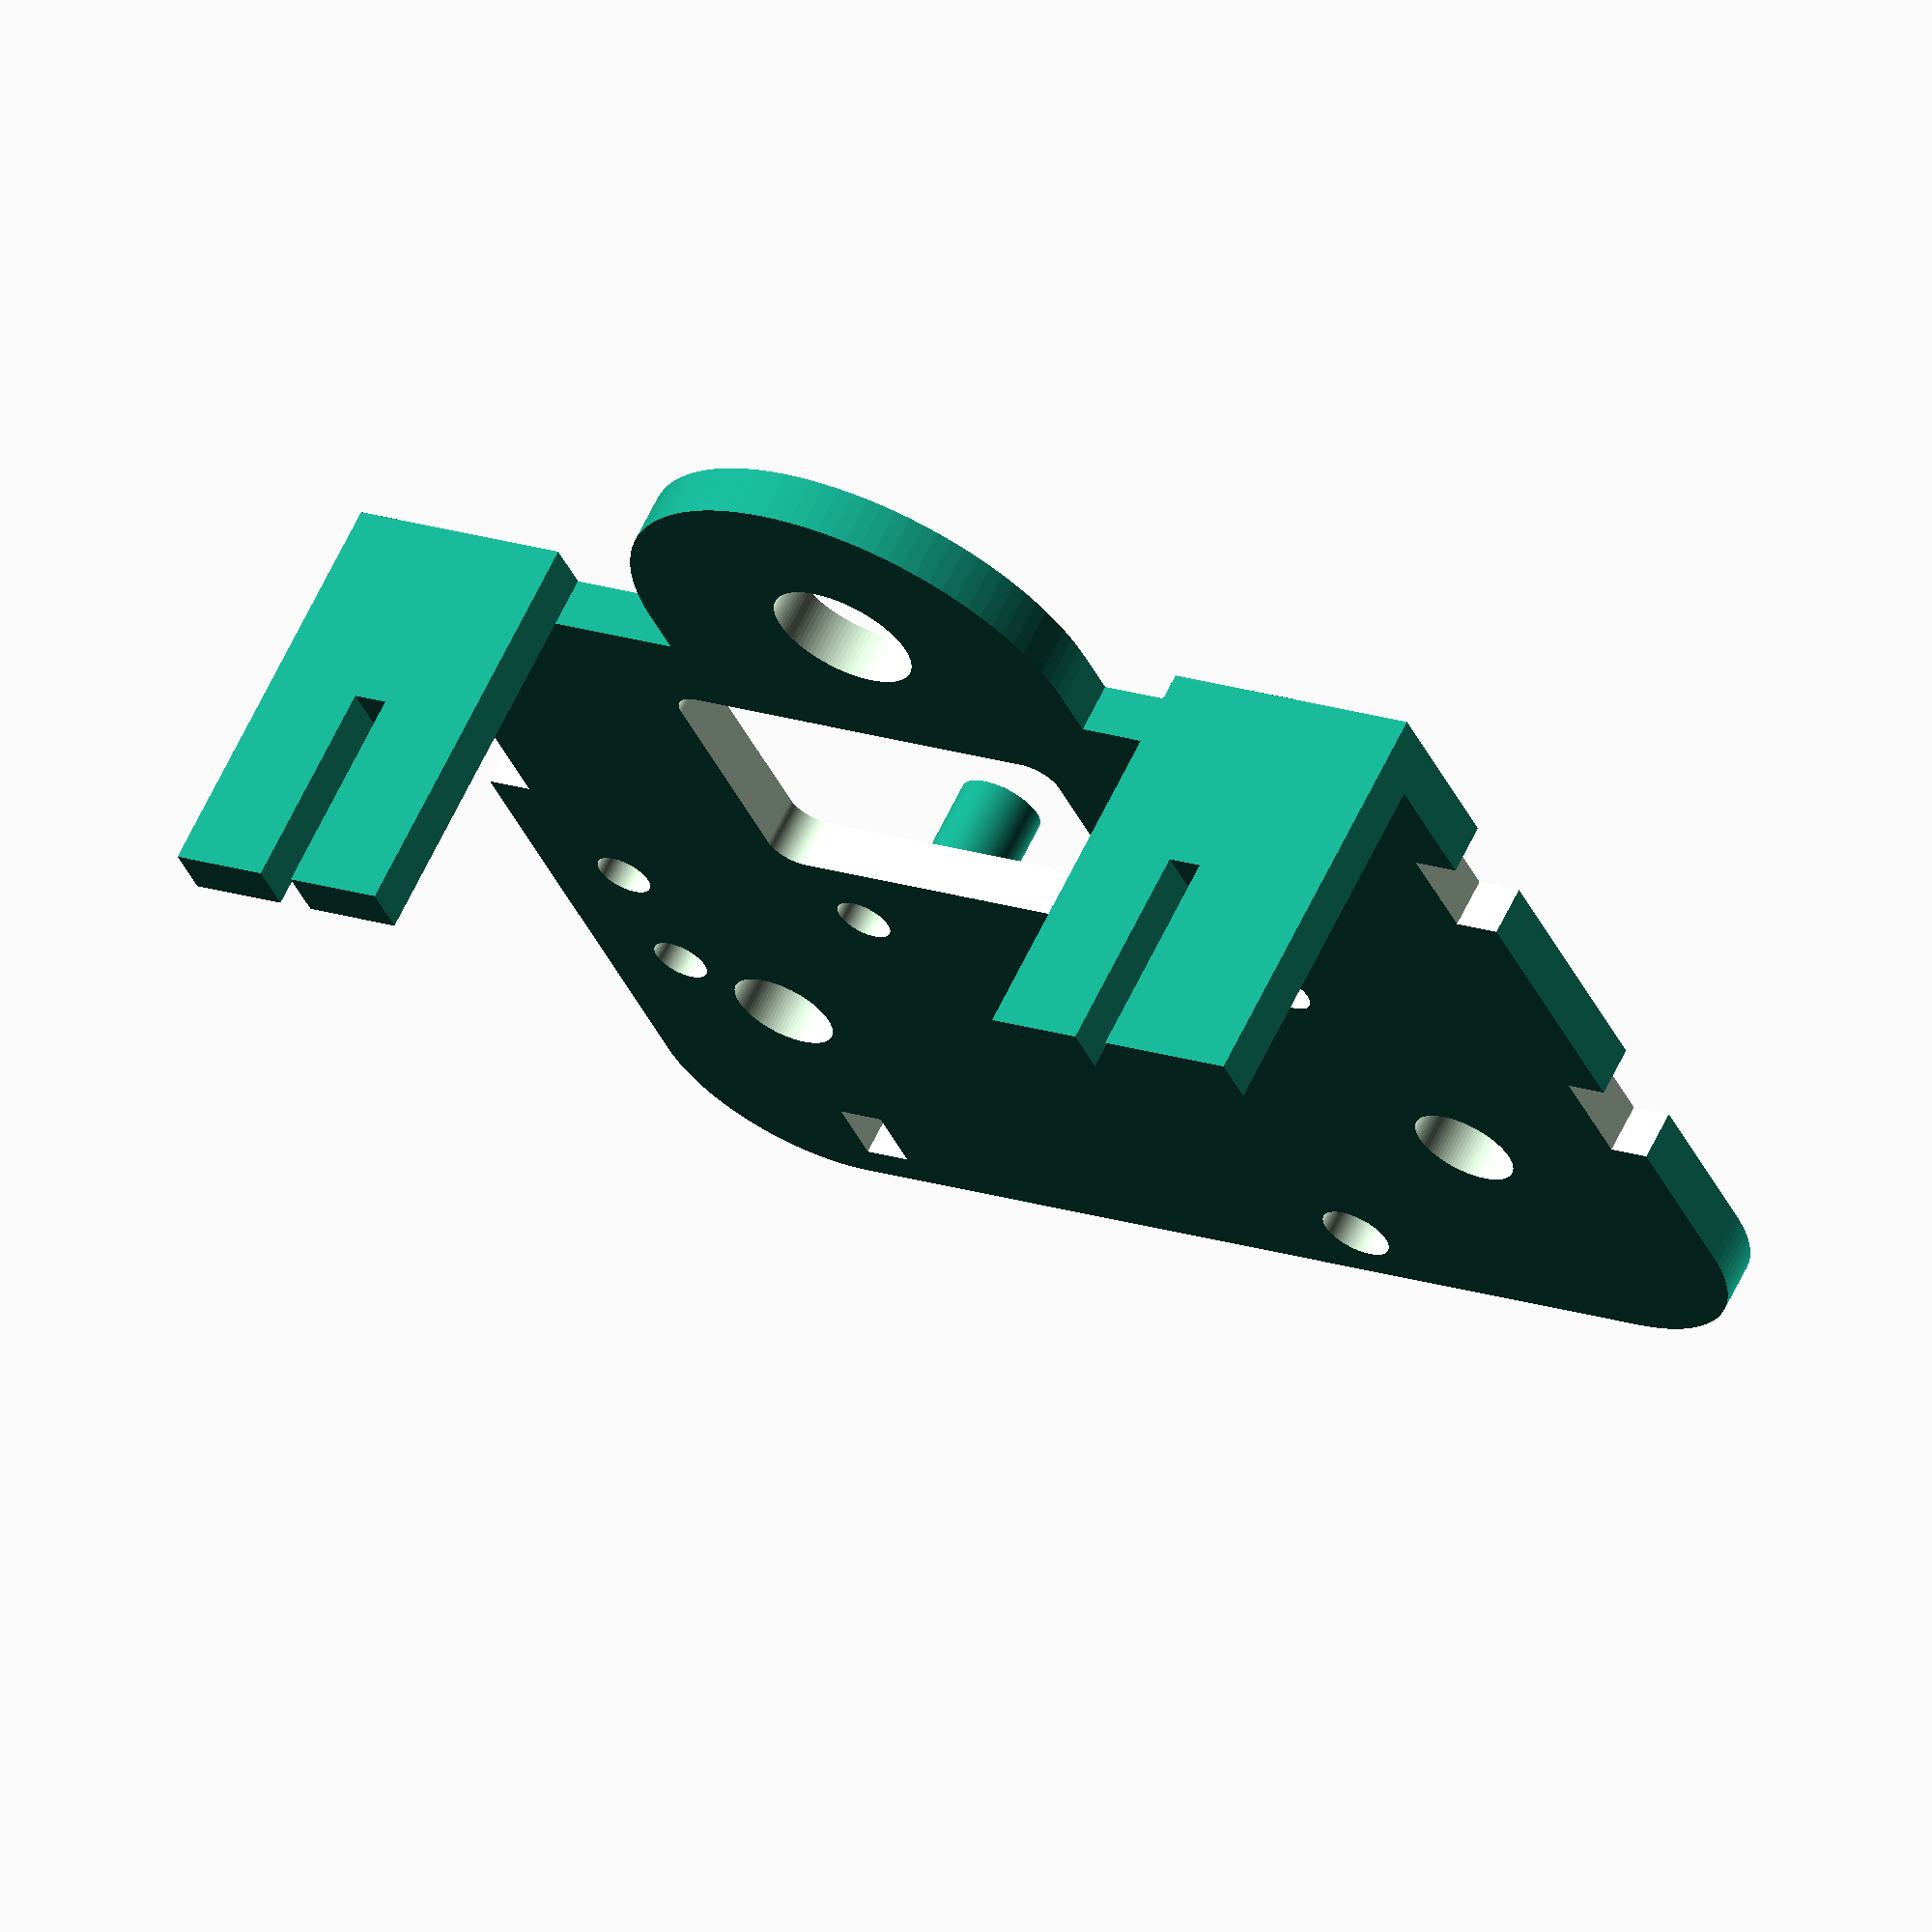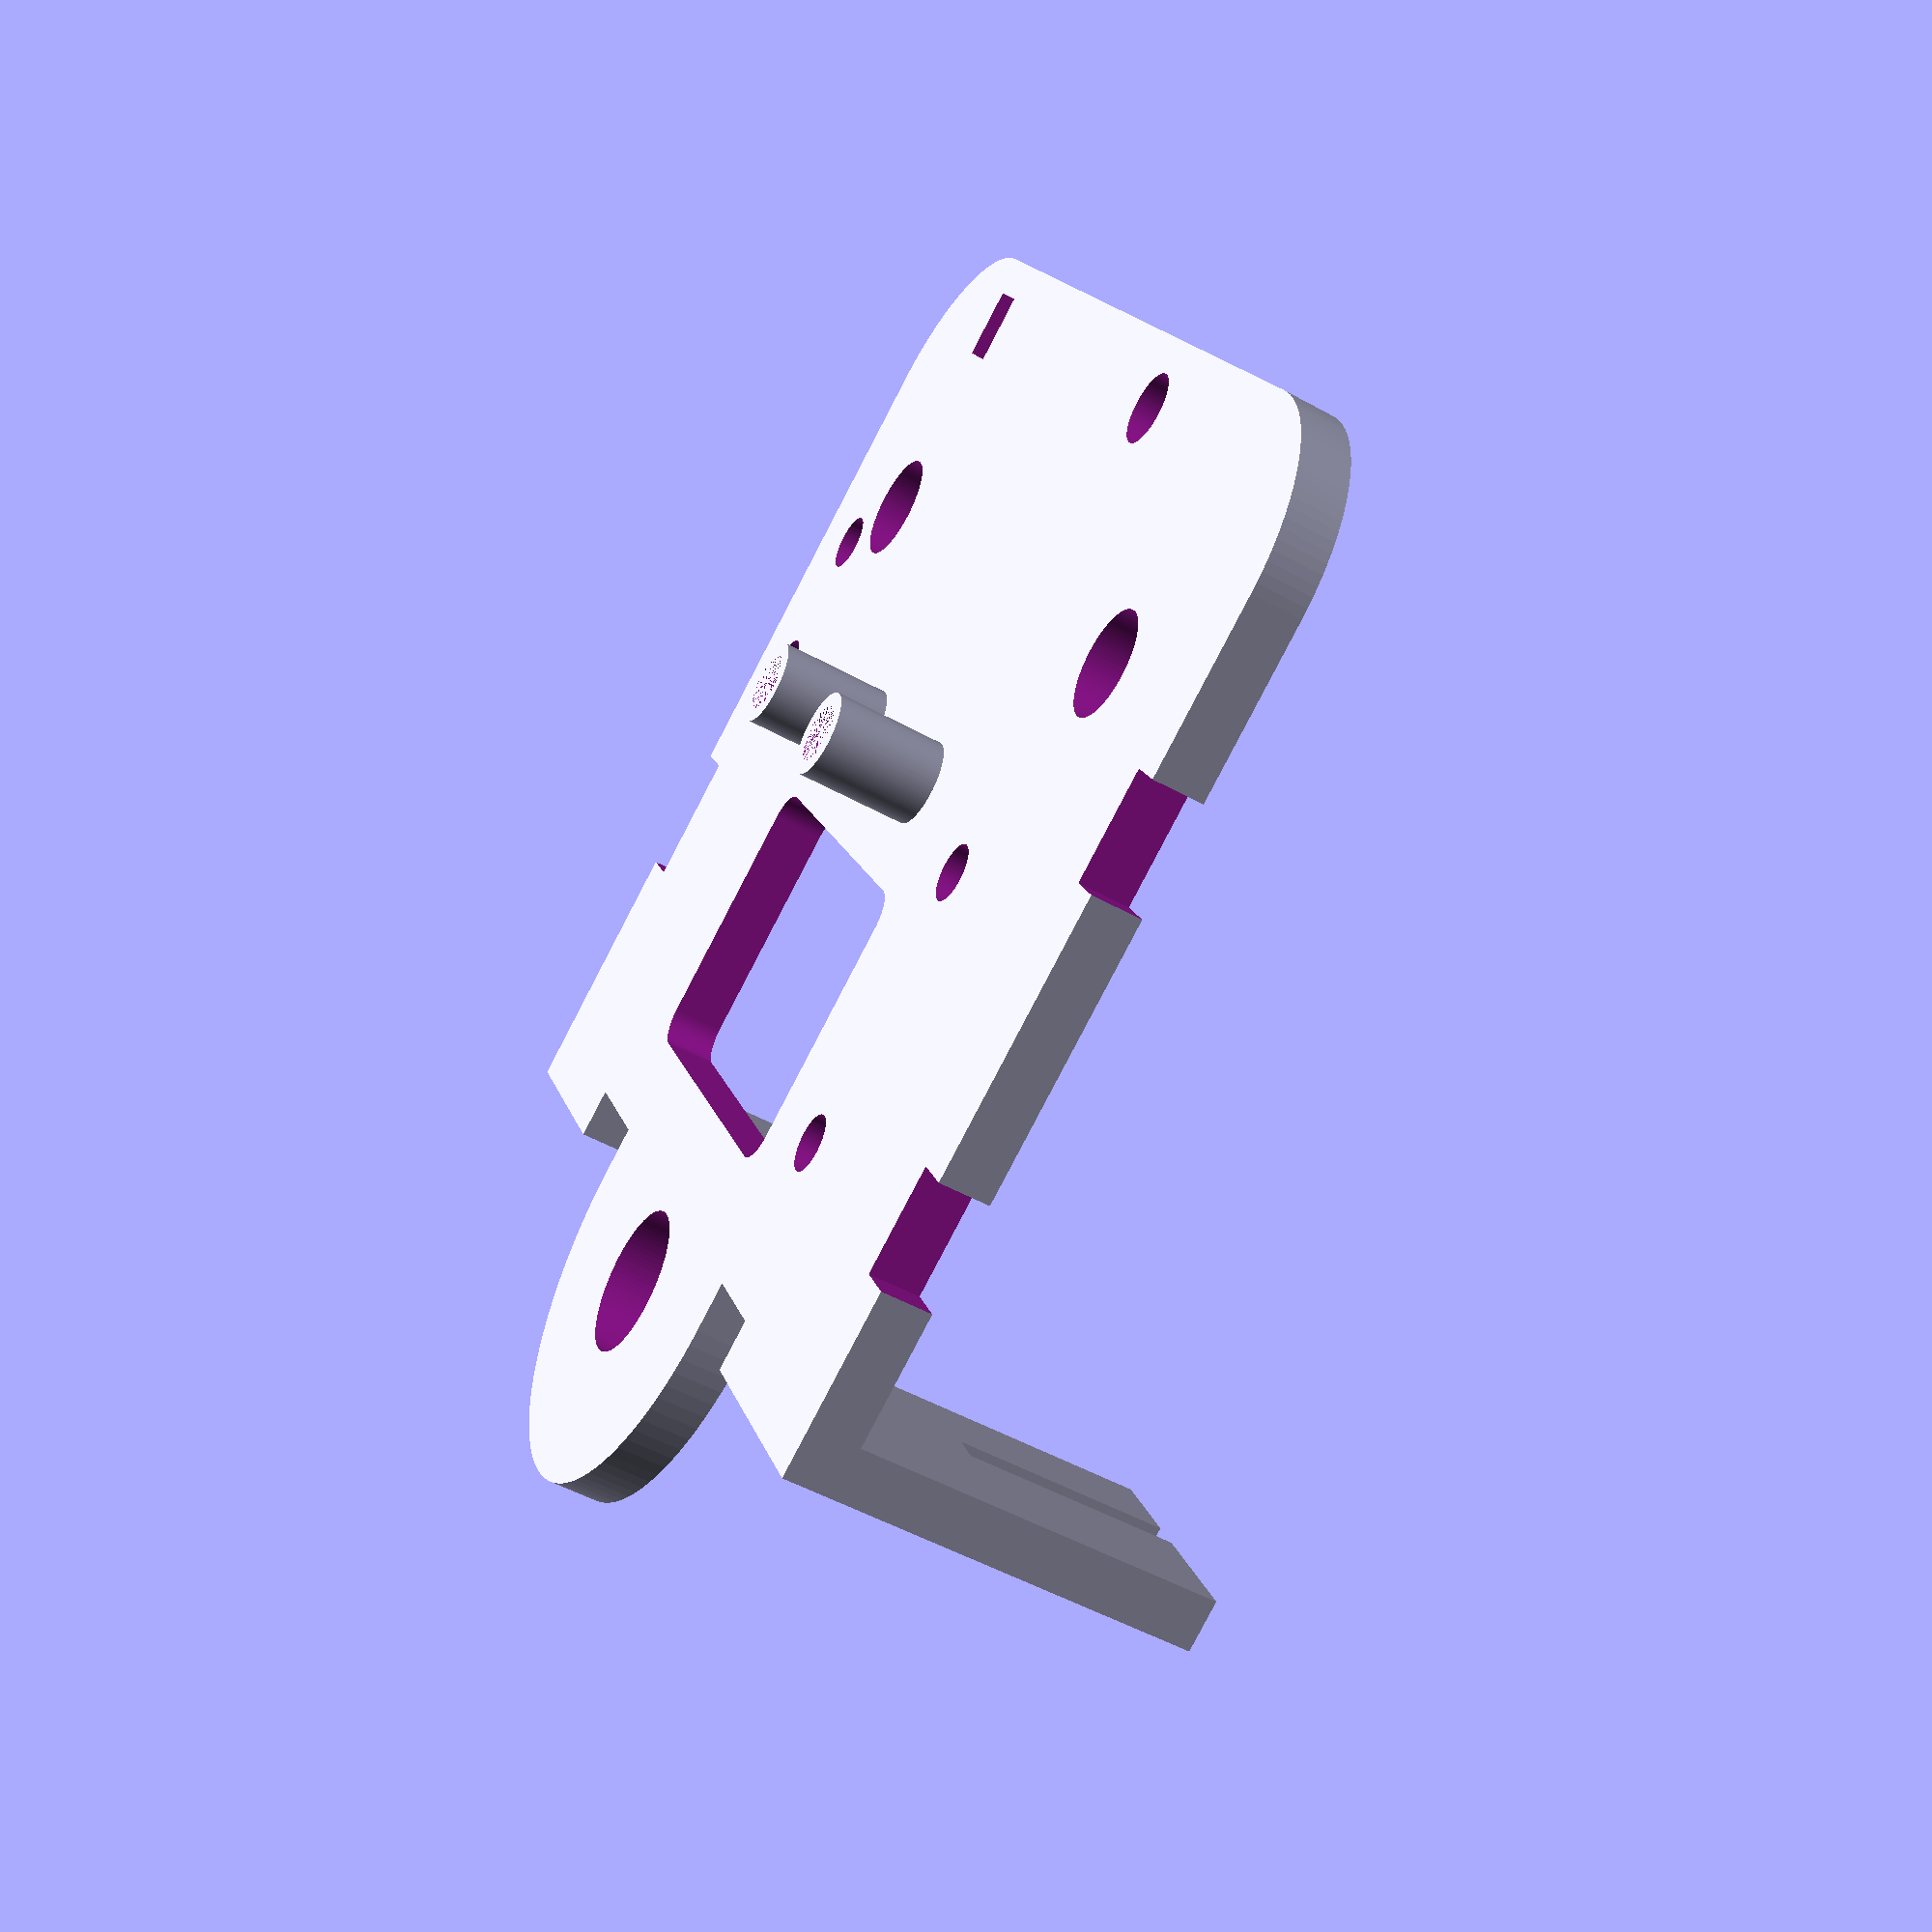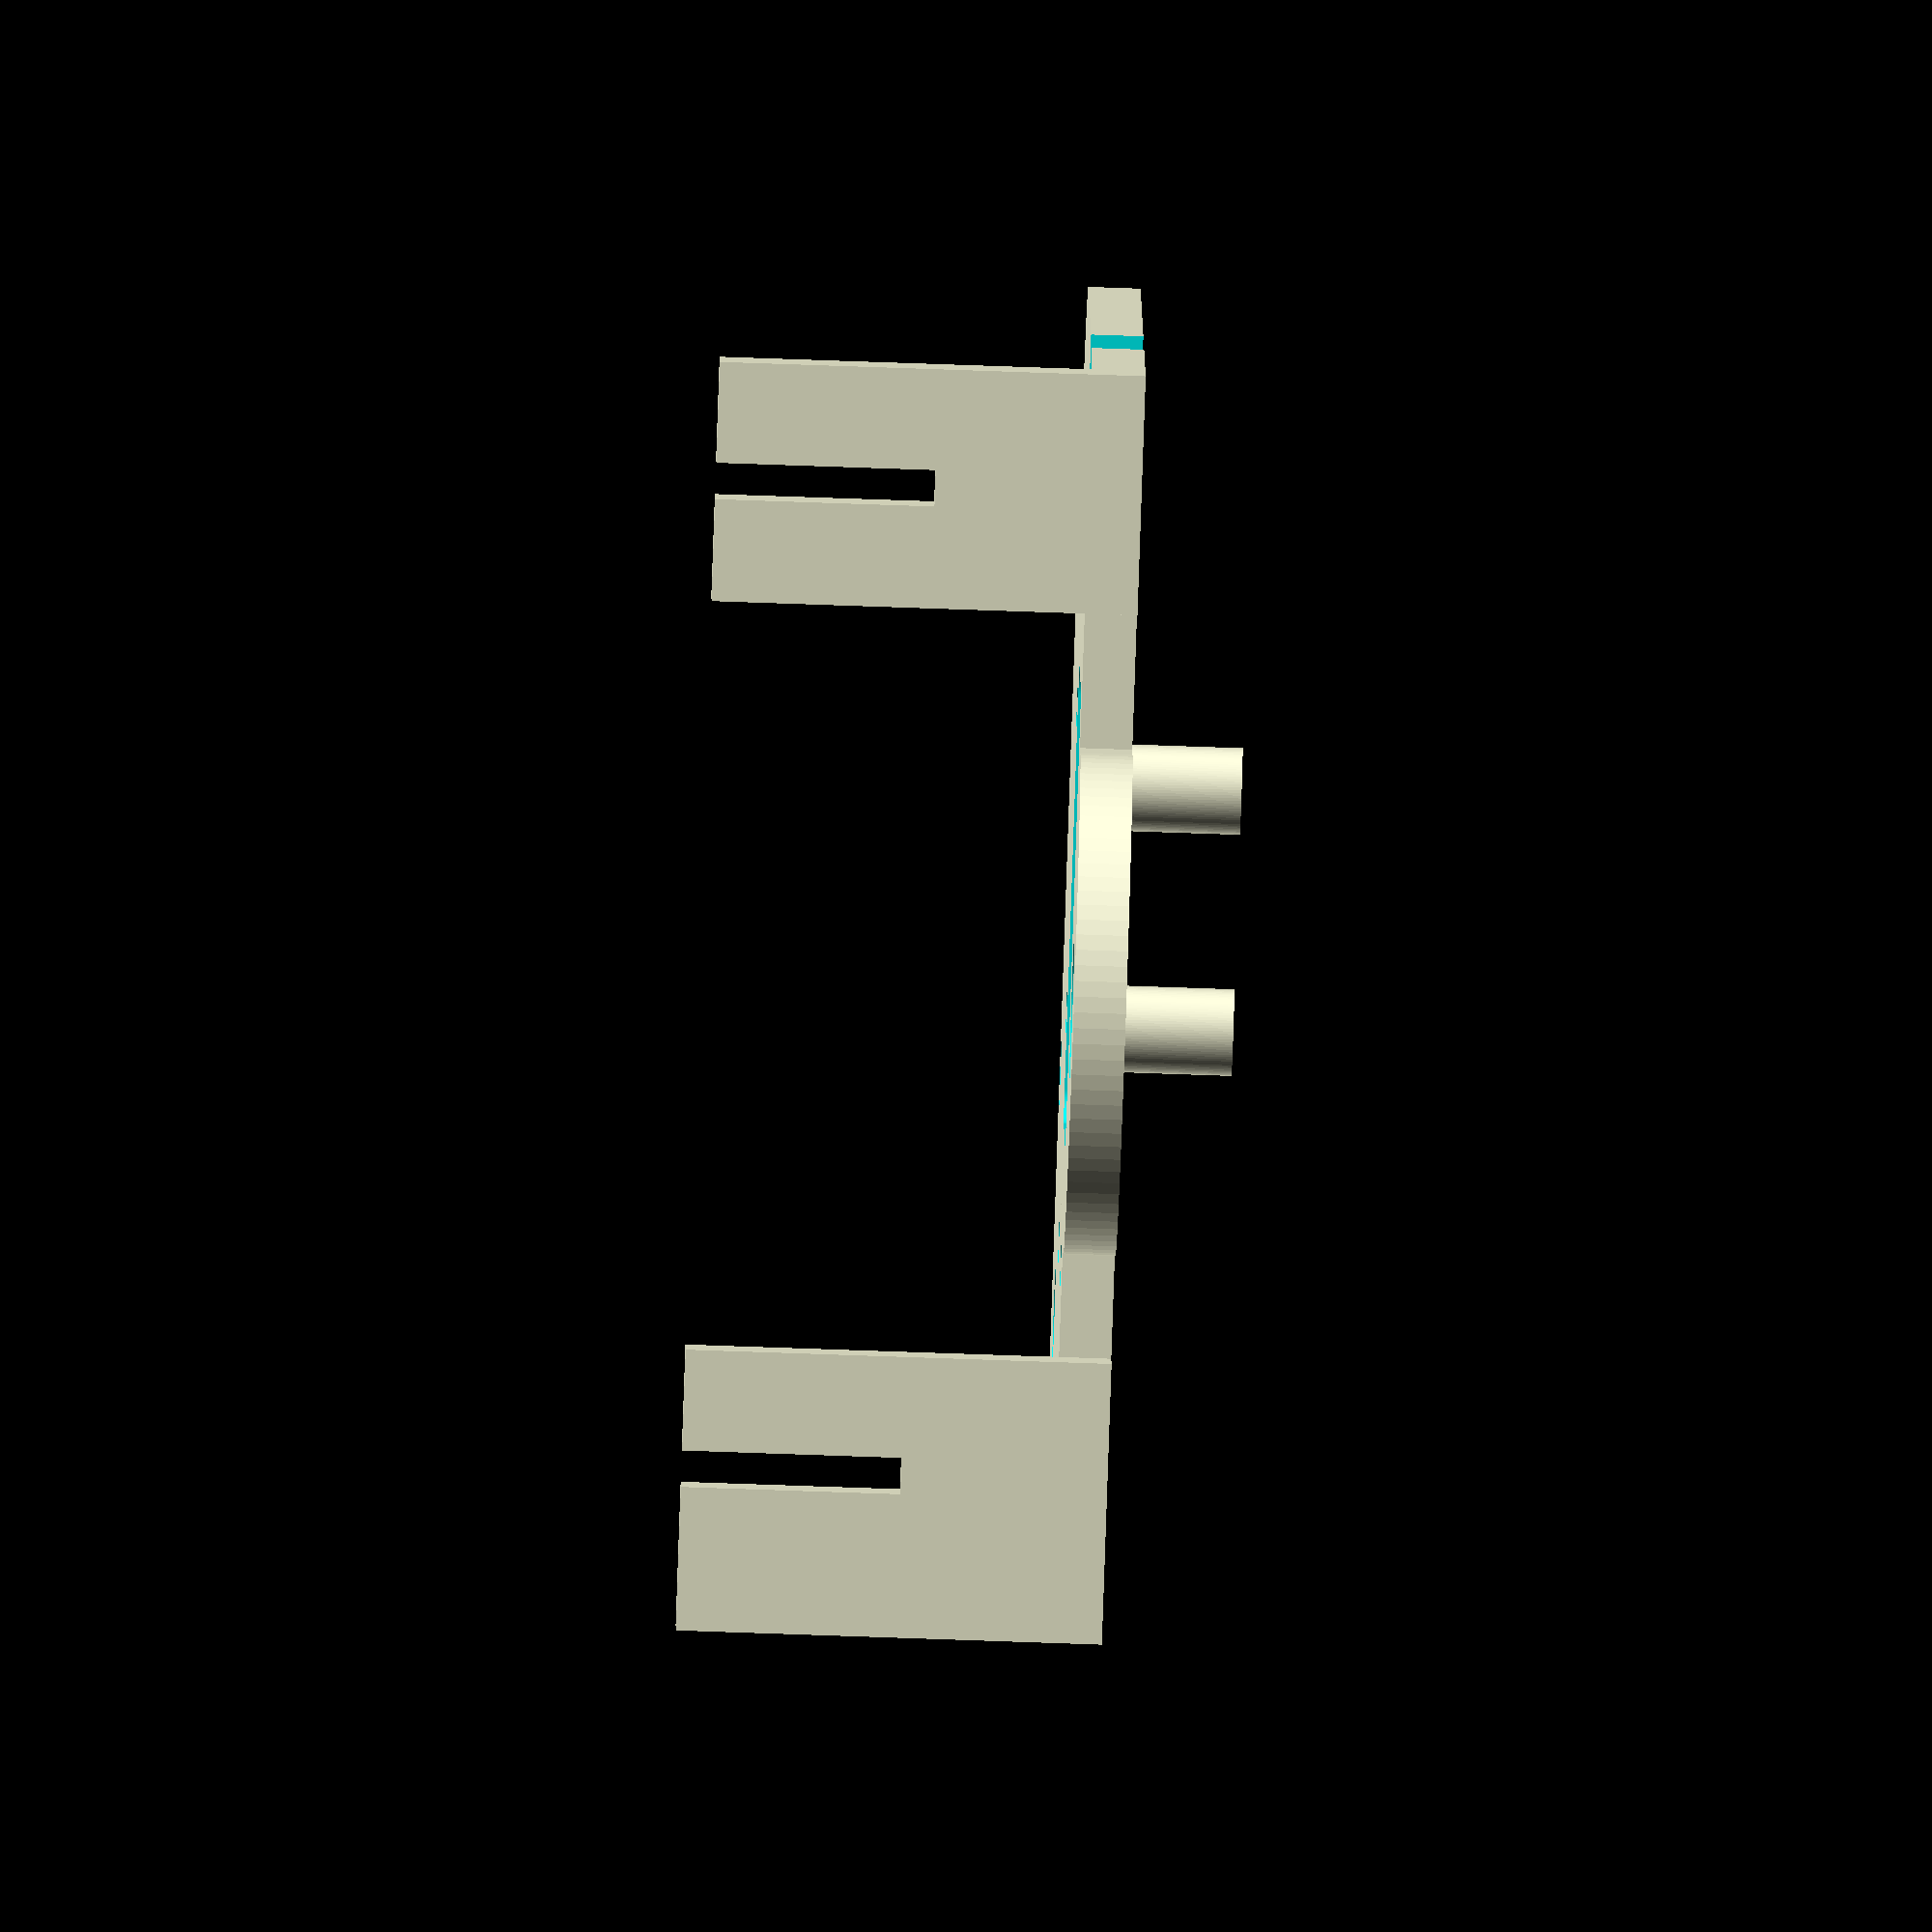
<openscad>
// Ender 2 Pro X Axis Carriage Plate Model
// High quality settings
$fn = 100;

// Main dimensions
plate_width = 61.00; // 61.25;
plate_height = 47.30; // 45.30;
total_height = 64.00;
thickness = 2.50;

// Hole sizes
m3_hole_diameter = 2.8;
m3_error = 0.2; // error in calculation for difference between holes
v_wheel_hole_diameter = 5.20;
v_wheel_offset = (v_wheel_hole_diameter / 2.0) + 2.0;
small_hole_diameter = 3.5;
standoff_diameter = 4.15;
eyelet_hole_diameter = 7.30;

// Fork dimensions
left_fork_width = 13.50;
right_fork_width = 11.50;
fork_height = 20.38;
fork_slot_width = 1.75;
fork_slot_depth = 10.50;
left_fork_slot_offset = 6.90;
right_fork_slot_offset = 4.90;

// Eyelet dimensions
eyelet_width = 24.04;
eyelet_base_height = 18.70;
eyelet_hole_bottom_offset = -1.8; //-2.3; // -4.5; // 8.5; // -8.7;
left_fork_to_eyelet_gap = 5.25;
right_fork_to_eyelet_gap = 5.6;

module main_plate() {
  difference() {
    // Base plate
    translate([0, 0, 0])
    linear_extrude(height = thickness)
    hull() {
      translate([8, 0, 0])
      square([plate_width - 16, plate_height]);
      translate([8, plate_height - 8, 0])
      circle(r = 8);
      translate([plate_width - 8, plate_height - 8, 0])
      circle(r = 8);
      square([plate_width, plate_height - 8]);
    }

    // Left side notches
    translate([-1, 6.50, -1]) {
      cube([2.30 + 1, 5.20, thickness + 2]);
      translate([0, 13.60 + 5.20, 0])
      cube([2.03 + 1, 5.40, thickness + 2]);
    }

    // Right side notch
    translate([plate_width - 2.30, 10.30, -1])
    cube([3.04 + 1, 6.40, thickness + 2]);

    // Left side M3 holes
    translate([17.00, plate_height - 25.60, -1]) {
      cylinder(d = m3_hole_diameter, h = thickness + 2);
      translate([0, -13.80, 0])
      cylinder(d = m3_hole_diameter, h = thickness + 2);
    }

    // Right side M3 holes
    translate([plate_width - 4.8, 17.50 + 5.75, -1]) {
      cylinder(d = m3_hole_diameter, h = thickness + 2);
      translate([0, 4.6 + (m3_hole_diameter - m3_error), 0])
      cylinder(d = m3_hole_diameter, h = thickness + 2);
    }

    // Top small hole
    translate([23.00, plate_height - 3.41, -1])
    cylinder(d = small_hole_diameter, h = thickness + 2);

    // Top rectangle hole
    translate([plate_width - 8.8 - 2.30, plate_height - 1.75 - 3.47, -1])
    cube([2.30, 3.40, thickness + 2]);

    // V-wheel holes
    translate([9.45 + 2.41, plate_height - (9.30 + v_wheel_offset), -1]) // + 2.22
    cylinder(d = v_wheel_hole_diameter, h = thickness + 2);
    translate([plate_width - (9.45), plate_height - (9.30 + v_wheel_offset), -1]) // 2.41 - v_wheel_offset and y = + 2.22
    cylinder(d = v_wheel_hole_diameter, h = thickness + 2);

    // Standoff through holes
    translate([(27.00 + 0.87), plate_height - (23.60 + 0.77), -1])
    cylinder(d = m3_hole_diameter, h = thickness + 2);
    translate([(27.00 + 11.60 + 0.87 + 2.59), plate_height - (23.60 + 0.77), -1])
    cylinder(d = m3_hole_diameter, h = thickness + 2);
  }
}

module central_cutout() {
  translate([23, plate_height - 28.60 - 14.00, -1])
  hull() {
    for(x = [0, 22 - 3], y = [0, 14 - 3]) {
      translate([x + 1.5, y + 1.5, 0])
      cylinder(r = 1.5, h = thickness + 2);
    }
  }
}

module standoffs() {
  translate([27.00, plate_height - 23.60, -5.5]) {
    difference() {
      cylinder(d = standoff_diameter, h = 5.5);
      cylinder(d = m3_hole_diameter, h = 5.5 + 1);
    }
    translate([11.60, 0, 0]) {
      difference() {
        cylinder(d = standoff_diameter, h = 5.5);
        cylinder(d = m3_hole_diameter, h = 5.5 + 1);
      }
    }
  }
}

module forks_and_eyelet() {
  // Left fork
  translate([0, 0, 0])
  rotate([90, 0, 0])
  linear_extrude(height = thickness)
  difference() {
    square([left_fork_width, fork_height]);
    translate([left_fork_slot_offset, fork_height - fork_slot_depth])
    square([fork_slot_width, fork_slot_depth + 1]);
  }

  // Right fork
  translate([plate_width - right_fork_width, 0, 0])
  rotate([90, 0, 0])
  linear_extrude(height = thickness)
  difference() {
    square([right_fork_width, fork_height]);
    translate([right_fork_slot_offset, fork_height - fork_slot_depth])
    square([fork_slot_width, fork_slot_depth + 1]);
  }

  // Eyelet
  eyelet_start = left_fork_width + left_fork_to_eyelet_gap;
  translate([eyelet_start, -thickness, 0])
  difference() {
    linear_extrude(height = thickness)
    union() {
      square([eyelet_width, eyelet_base_height]);
      translate([eyelet_width/2, 0, 0])
      circle(d = eyelet_width);
    }
    translate([eyelet_width/2, eyelet_hole_bottom_offset, -1])
    cylinder(d = eyelet_hole_diameter, h = thickness + 2);
  }
}

// Main assembly
module main_assembly() {
  // Final assembly
  difference() {
    union() {
      main_plate();
      standoffs();
      forks_and_eyelet();
    }
    central_cutout();
  }
}

main_assembly();

</openscad>
<views>
elev=296.4 azim=155.3 roll=25.5 proj=o view=solid
elev=230.5 azim=117.6 roll=301.5 proj=p view=wireframe
elev=254.6 azim=170.3 roll=92.0 proj=o view=solid
</views>
